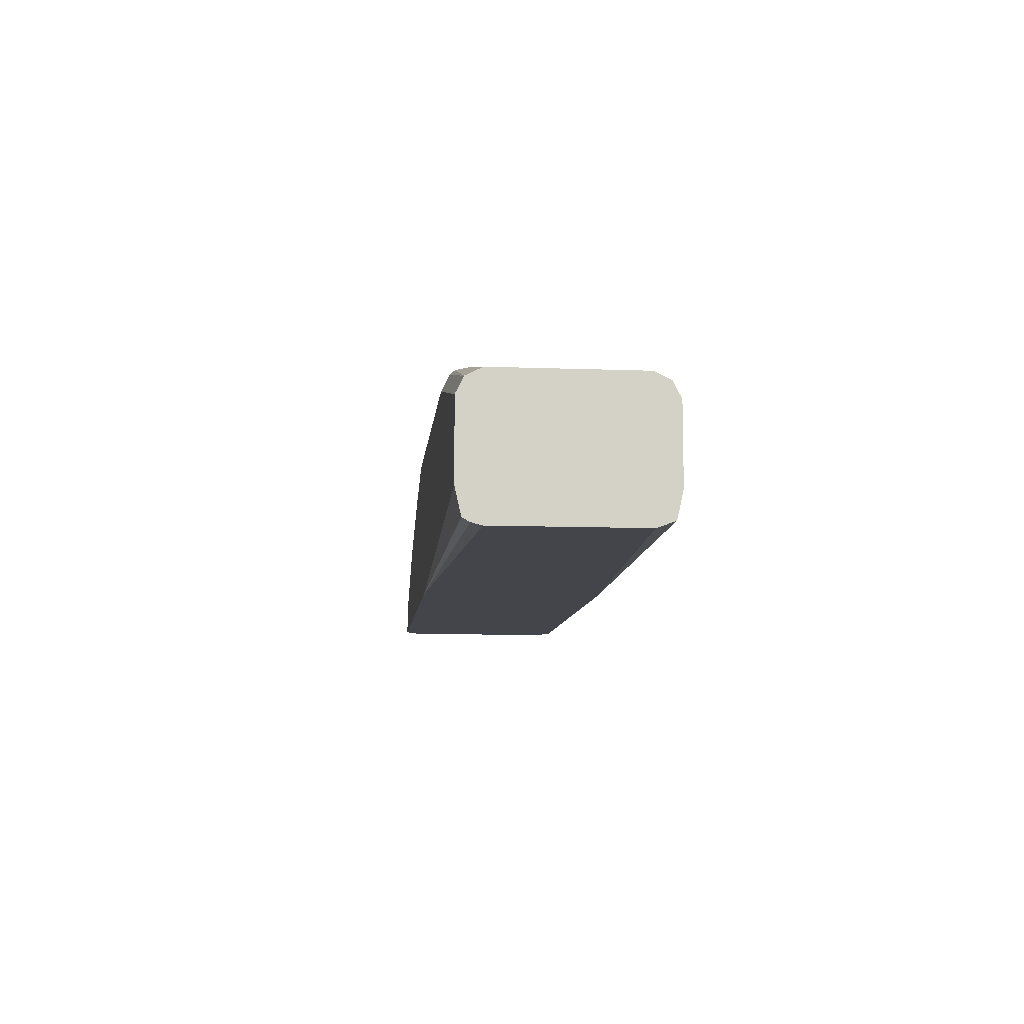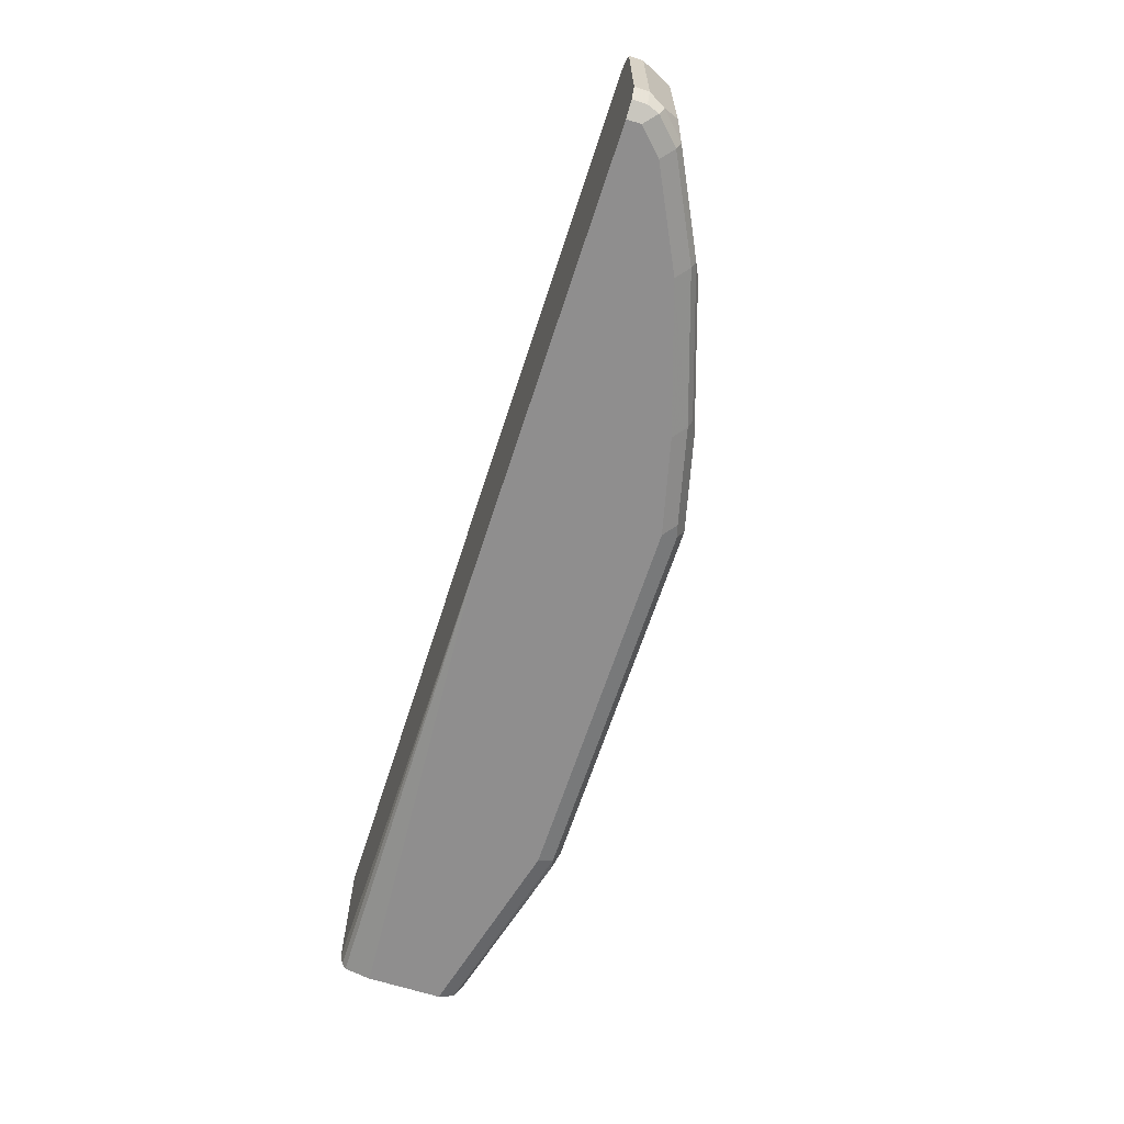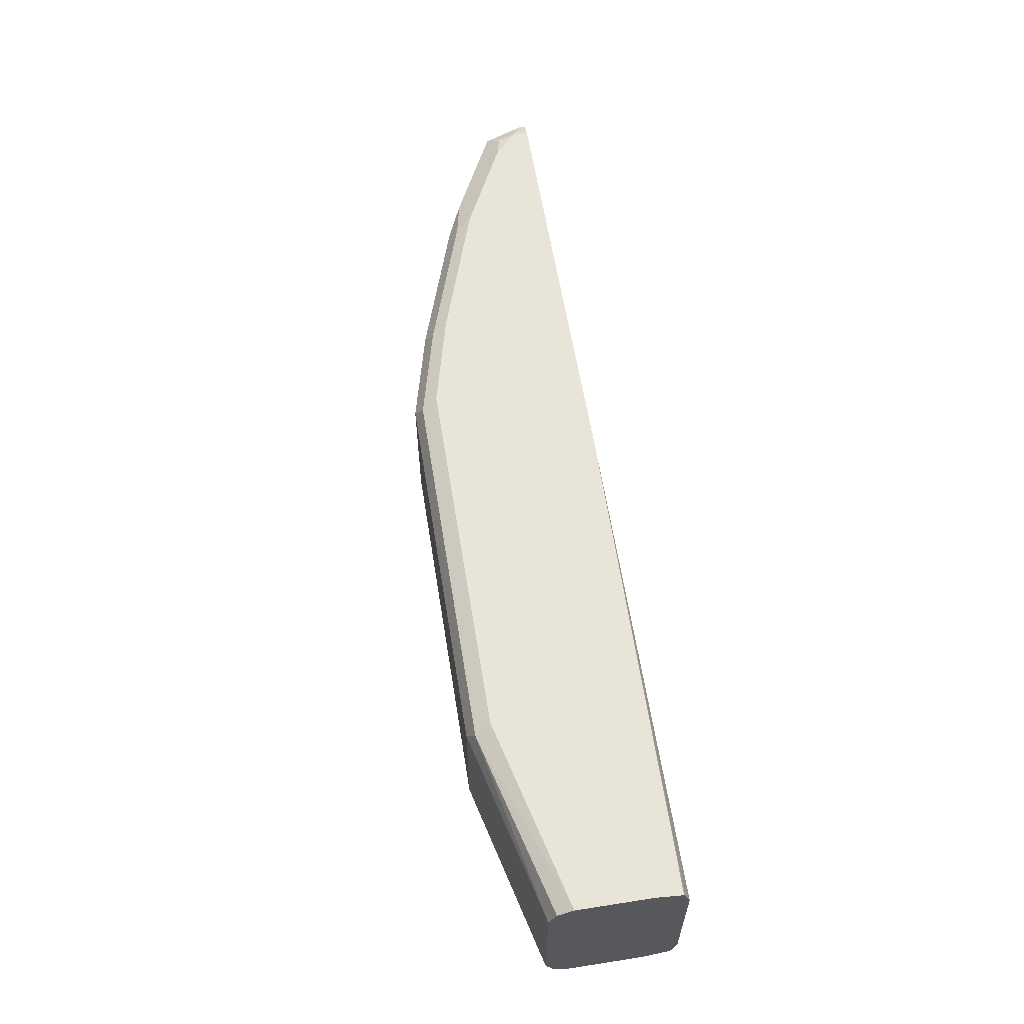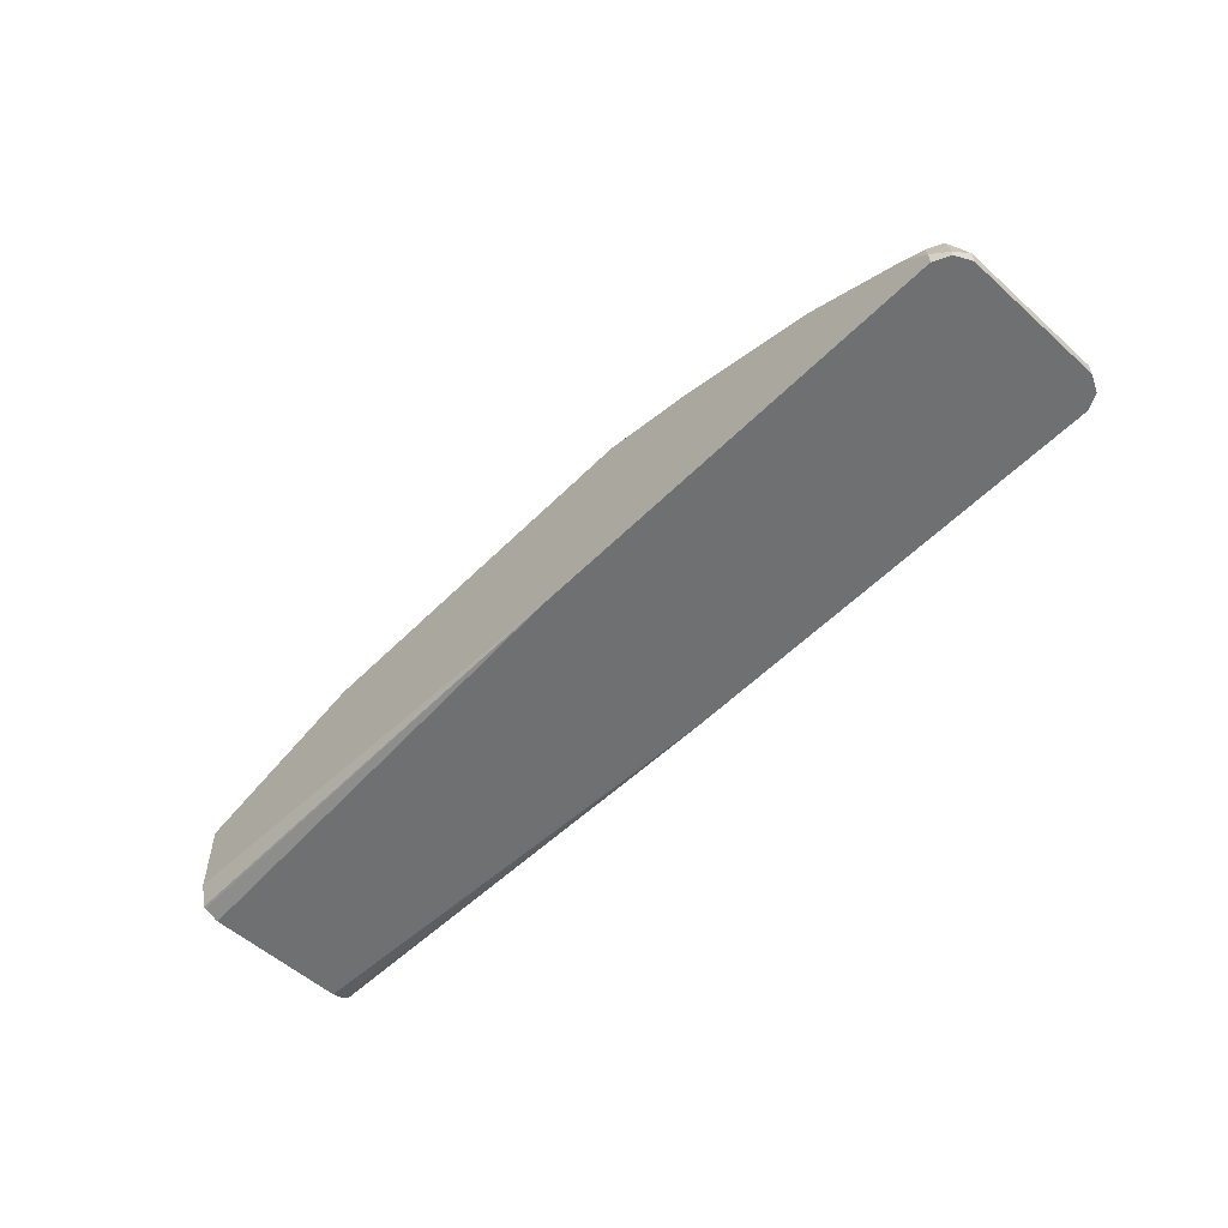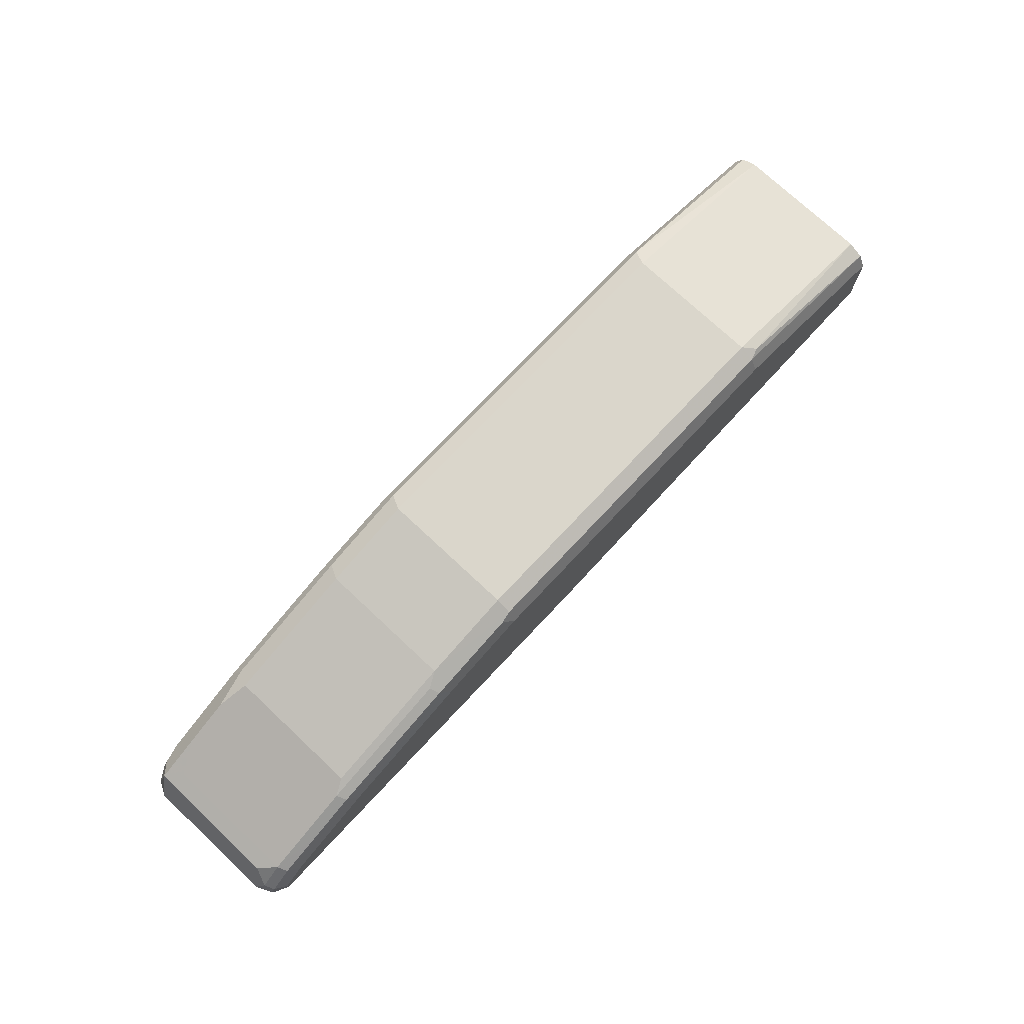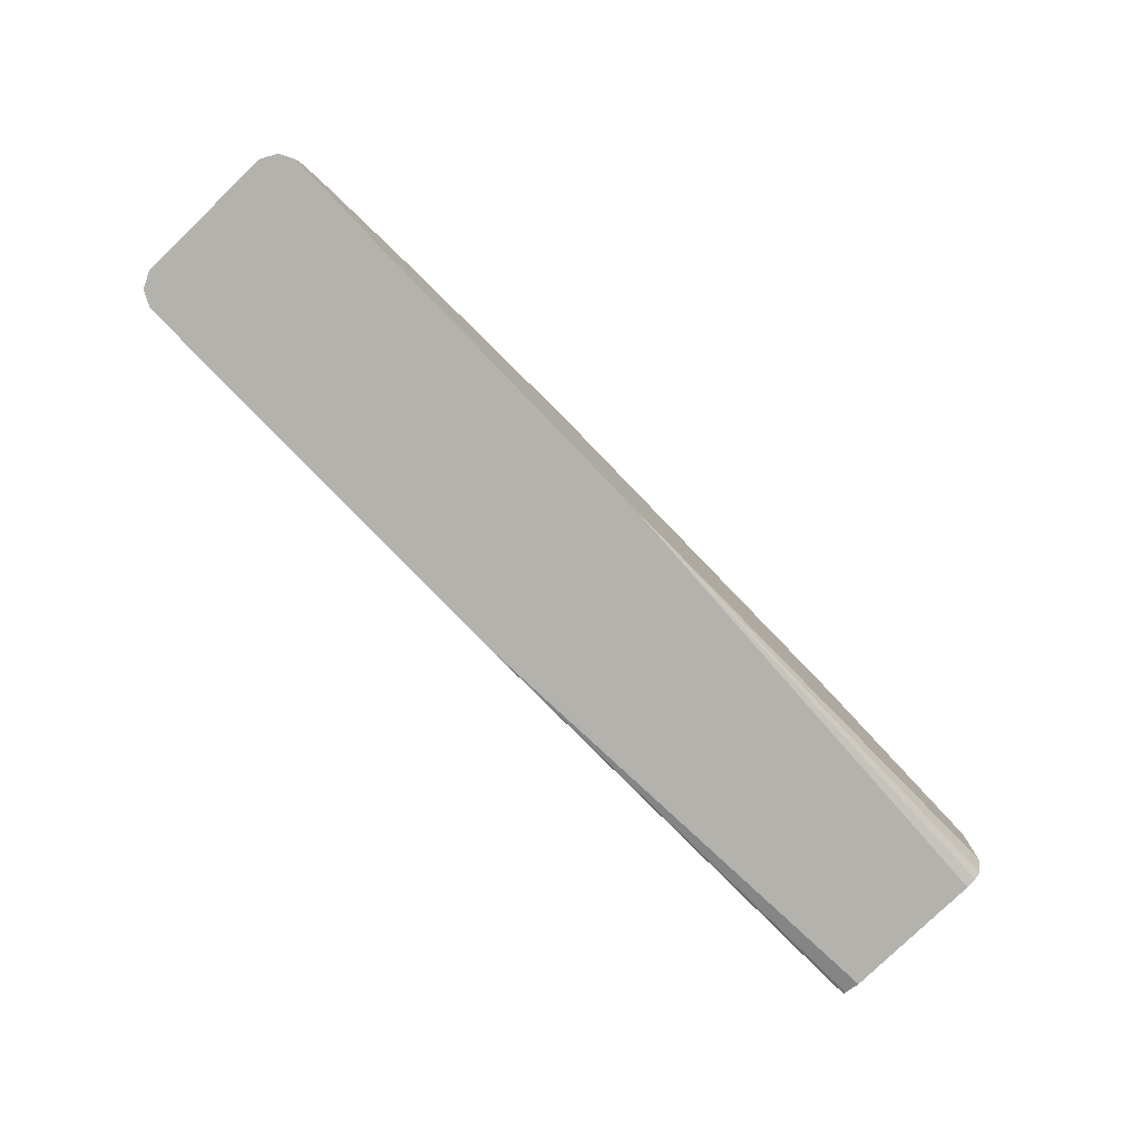
<metadata>
{"format":"obj","ext":"obj","renderer":"f3d","projection":"perspective","resolution":1024,"background":"white","views":[{"elev":-9.3,"azim":84.3,"up":"+Z"},{"elev":-65.0,"azim":-108.0,"up":"+Y"},{"elev":59.8,"azim":80.9,"up":"+Y"},{"elev":-54.8,"azim":-133.5,"up":"+Z"},{"elev":74.1,"azim":-46.8,"up":"+Z"},{"elev":-79.4,"azim":-46.0,"up":"+Z"}]}
</metadata>
<code>
v 0.2329 -0.04624 0.007578
v 0.2329 -0.04456 5.89e-06
v 0.2329 -0.04624 0.037
v 0.04254 -0.04624 -0.005503
v 0.2329 -0.04393 -0.002827
v 0.2329 -0.04372 0.04205
v 0.1572 -0.04624 0.0555
v -0.1295 -0.04624 -0.005503
v 0.05214 -0.04541 -0.005503
v 0.2329 -0.037 -0.005461
v 0.2329 -0.04108 -0.004437
v 0.2329 -0.04316 0.04316
v 0.1572 -0.04316 0.06166
v 0.009251 -0.04624 0.0555
v -0.1295 -0.04624 5.89e-06
v -0.132 -0.04499 -0.005503
v 0.06266 -0.0429 -0.005503
v 0.2329 0.0185 -0.005461
v 0.06651 -0.037 -0.005503
v 0.2329 -0.037 0.04625
v 0.1619 -0.04162 0.06243
v 0.1572 -0.037 0.06474
v 0.009251 -0.04316 0.06166
v 0.00463 -0.04393 0.06012
v -0.02775 -0.04624 0.04625
v -0.1202 -0.04624 0.009256
v -0.1341 -0.04393 0.004627
v -0.1357 -0.04316 5.89e-06
v -0.1357 -0.04316 -0.005503
v 0.2329 0.0246 -0.003247
v 0.06651 0.0185 -0.005503
v 0.06553 0.02047 -0.005503
v 0.06309 0.02356 -0.005503
v 0.06146 0.02497 -0.005503
v 0.05734 0.02587 -0.005503
v 0.05222 0.02681 -0.005503
v 0.04254 0.02774 -0.005503
v 0.2329 0.0185 0.04625
v 0.1572 0.0185 0.06474
v 0.009251 -0.037 0.06474
v -0.02775 -0.037 0.0555
v -0.02775 -0.04316 0.05241
v -0.03237 -0.04393 0.05087
v -0.08323 -0.04624 0.02775
v -0.1248 -0.04393 0.01388
v -0.1017 -0.04624 0.01851
v -0.1357 -0.04008 0.006168
v -0.1387 -0.037 5.89e-06
v -0.1387 -0.037 -0.005503
v 0.2329 0.02543 -0.002827
v 0.2329 0.02774 0.007578
v 0.2329 0.02585 -0.0009432
v -0.1295 0.02774 -0.005503
v 0.2329 0.02466 0.04316
v 0.1603 0.02466 0.06166
v 0.009251 0.0185 0.06474
v -0.02775 0.0185 0.0555
v -0.08323 -0.037 0.037
v -0.08941 -0.04008 0.03391
v -0.0339 -0.04008 0.05241
v -0.08785 -0.04393 0.03237
v -0.1064 -0.04393 0.02313
v -0.1264 -0.04008 0.01542
v -0.1326 -0.03391 0.01234
v -0.1387 0.0185 5.89e-06
v -0.1387 0.0185 -0.005503
v 0.2329 0.02774 0.037
v -0.1357 0.02466 -0.005503
v -0.1295 0.02774 5.89e-06
v 0.1572 0.02774 0.0555
v 0.01234 0.02466 0.06166
v -0.02466 0.02466 0.05241
v -0.05241 0.02466 0.04316
v -0.08323 0.0185 0.037
v -0.1017 -0.037 0.02775
v -0.1264 0.01541 0.01542
v -0.1326 0.02158 0.01234
v -0.1357 0.02466 -0.003082
v -0.1279 0.02621 0.007708
v -0.1202 0.02774 0.009256
v 0.009251 0.02774 0.0555
v -0.02775 0.02774 0.04625
v -0.08323 0.02774 0.02775
v -0.08013 0.02466 0.03391
v -0.09556 0.02158 0.03083
v -0.1017 0.0185 0.02775
v -0.1141 0.02158 0.02159
v -0.1017 0.02774 0.01851
v -0.09094 0.02621 0.02621
f 43 60 59
f 41 57 74
f 41 74 58
f 41 58 59
f 41 59 60
f 41 60 43
f 41 43 42
f 40 57 41
f 43 59 61
f 47 64 48
f 44 61 62
f 44 62 46
f 45 62 63
f 47 63 64
f 48 65 66
f 48 66 49
f 48 77 65
f 48 64 77
f 43 61 44
f 40 56 57
f 30 37 50
f 39 55 71
f 27 63 47
f 53 68 78
f 28 47 48
f 28 48 49
f 28 49 29
f 37 51 52
f 37 52 50
f 37 53 69
f 39 71 56
f 37 69 80
f 37 88 83
f 37 83 82
f 37 82 81
f 37 81 70
f 37 70 67
f 37 67 51
f 38 54 55
f 38 55 39
f 37 80 88
f 53 78 69
f 77 79 78
f 55 67 70
f 71 82 72
f 72 82 73
f 73 83 84
f 73 84 85
f 73 85 74
f 73 82 83
f 74 85 87
f 74 87 86
f 71 81 82
f 76 87 77
f 79 87 88
f 79 88 80
f 83 88 89
f 83 89 84
f 84 89 87
f 84 87 85
f 87 89 88
f 27 45 63
f 77 87 79
f 69 78 79
f 69 79 80
f 65 68 66
f 55 70 81
f 55 81 71
f 56 71 57
f 57 71 72
f 57 72 73
f 57 73 74
f 58 74 86
f 58 86 75
f 58 75 59
f 59 75 63
f 59 63 62
f 59 62 61
f 63 76 77
f 63 77 64
f 63 75 86
f 63 86 87
f 63 87 76
f 65 77 78
f 65 78 68
f 54 67 55
f 27 47 28
f 15 27 28
f 26 46 62
f 1 15 8
f 1 8 4
f 1 4 2
f 2 4 5
f 3 6 7
f 4 8 16
f 4 16 29
f 4 29 49
f 1 26 15
f 4 49 66
f 4 68 53
f 4 53 37
f 4 37 36
f 4 36 35
f 4 35 34
f 4 34 33
f 4 33 32
f 4 32 31
f 4 66 68
f 4 31 19
f 1 46 26
f 1 25 44
f 26 62 45
f 1 2 5
f 1 5 11
f 1 11 10
f 1 10 18
f 1 18 30
f 1 30 50
f 1 50 52
f 1 44 46
f 1 52 51
f 1 67 54
f 1 54 38
f 1 38 20
f 1 20 12
f 1 12 6
f 1 6 3
f 1 3 7
f 1 14 25
f 1 51 67
f 4 19 17
f 1 7 14
f 4 9 10
f 16 28 29
f 18 31 32
f 18 32 33
f 18 33 34
f 18 34 35
f 18 35 36
f 18 36 37
f 18 37 30
f 15 28 16
f 20 39 22
f 22 39 56
f 22 56 40
f 23 40 41
f 23 41 42
f 23 42 43
f 23 43 24
f 4 17 9
f 25 43 44
f 20 22 21
f 15 45 27
f 20 38 39
f 14 43 25
f 4 11 5
f 15 26 45
f 6 12 13
f 6 13 7
f 7 13 23
f 4 10 11
f 8 15 16
f 9 17 10
f 10 17 19
f 10 19 31
f 7 23 14
f 10 31 18
f 12 20 21
f 12 21 13
f 13 21 22
f 13 22 40
f 13 40 23
f 14 23 24
f 14 24 43

</code>
